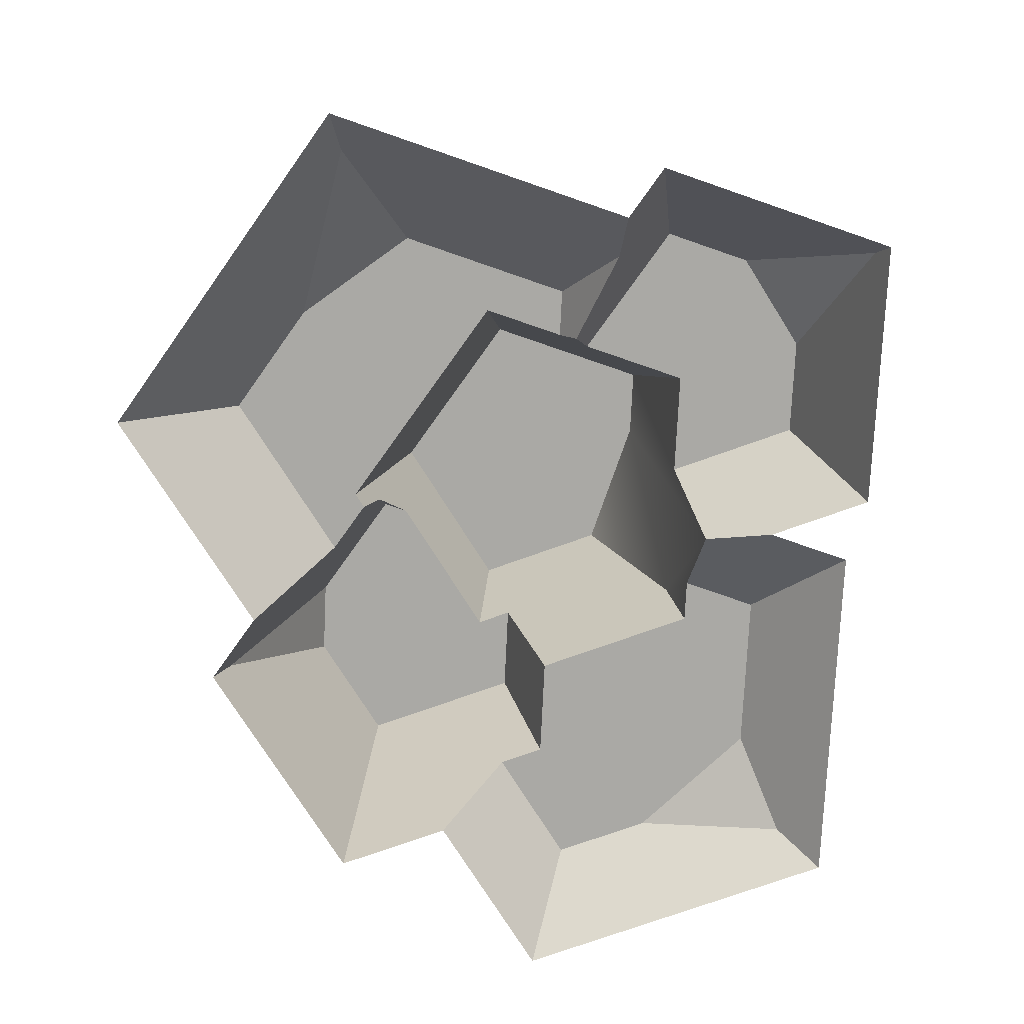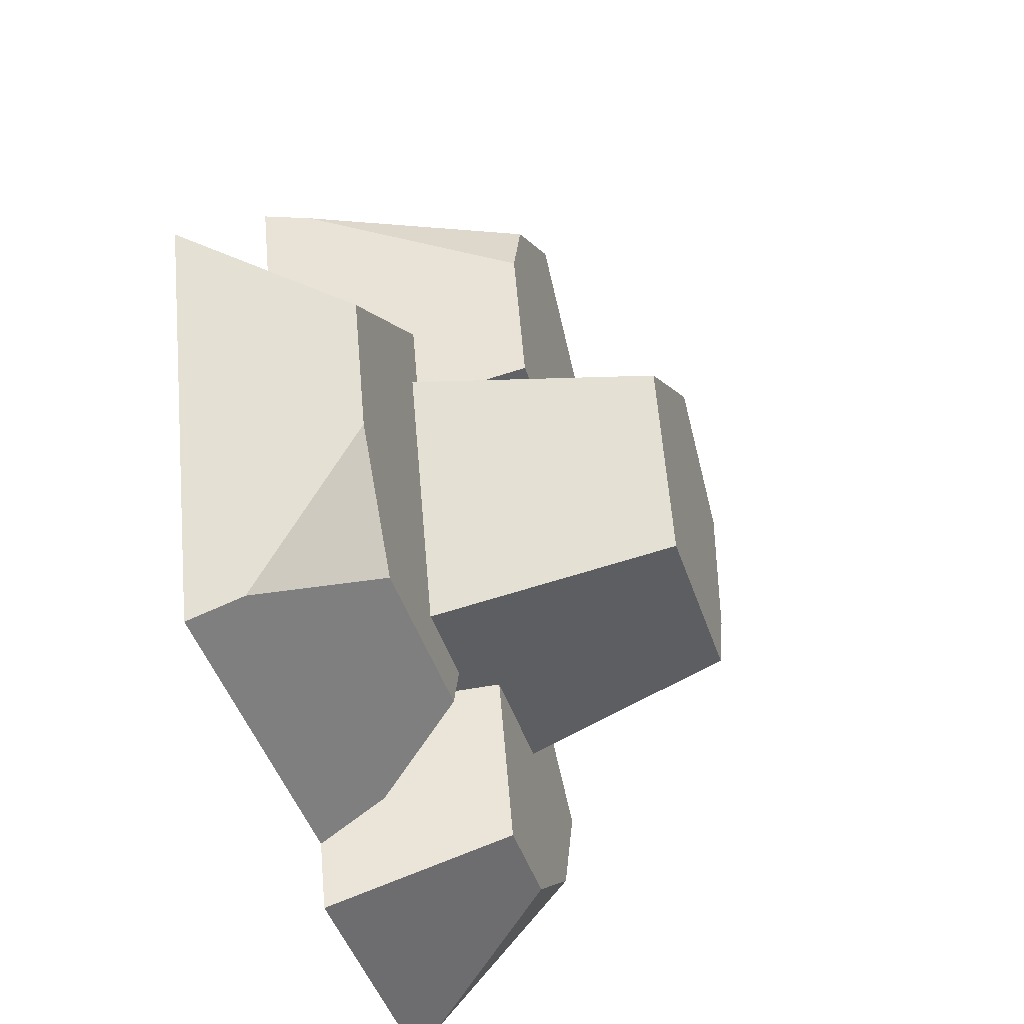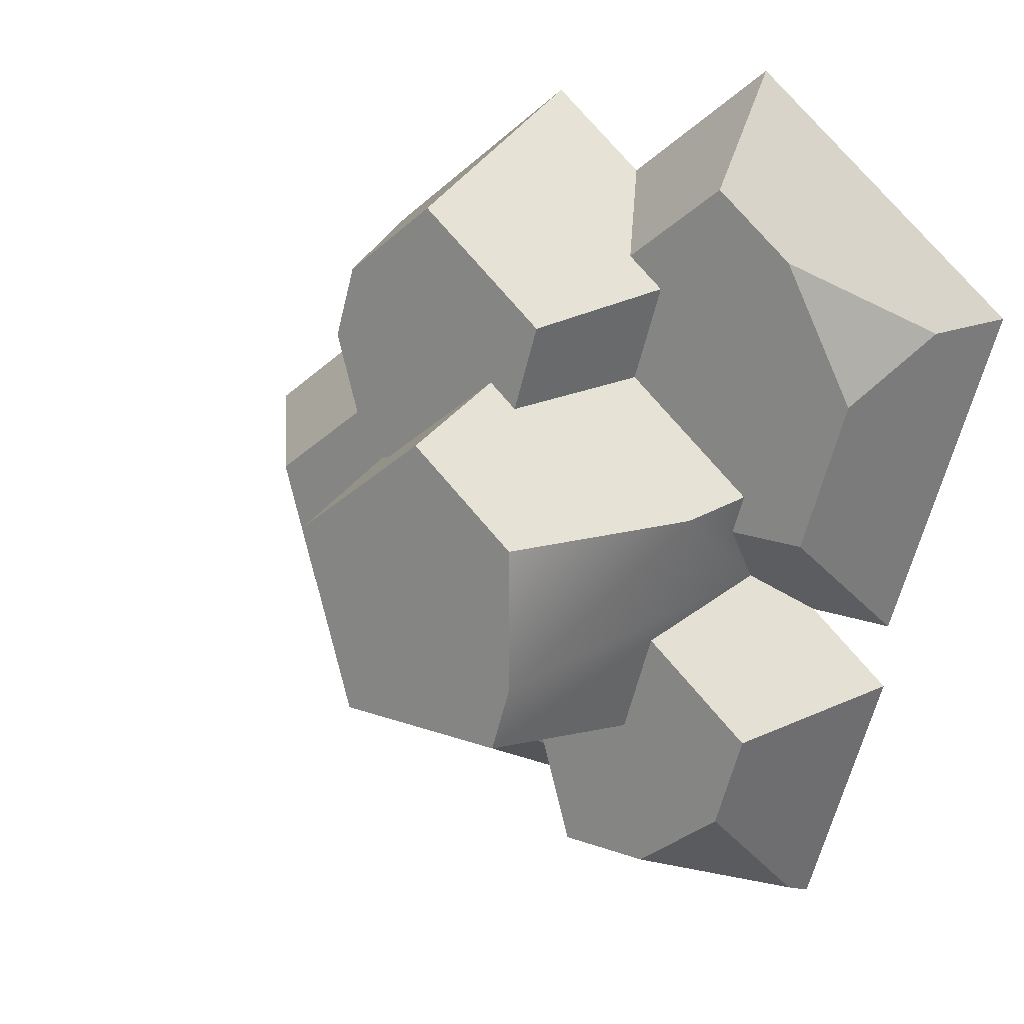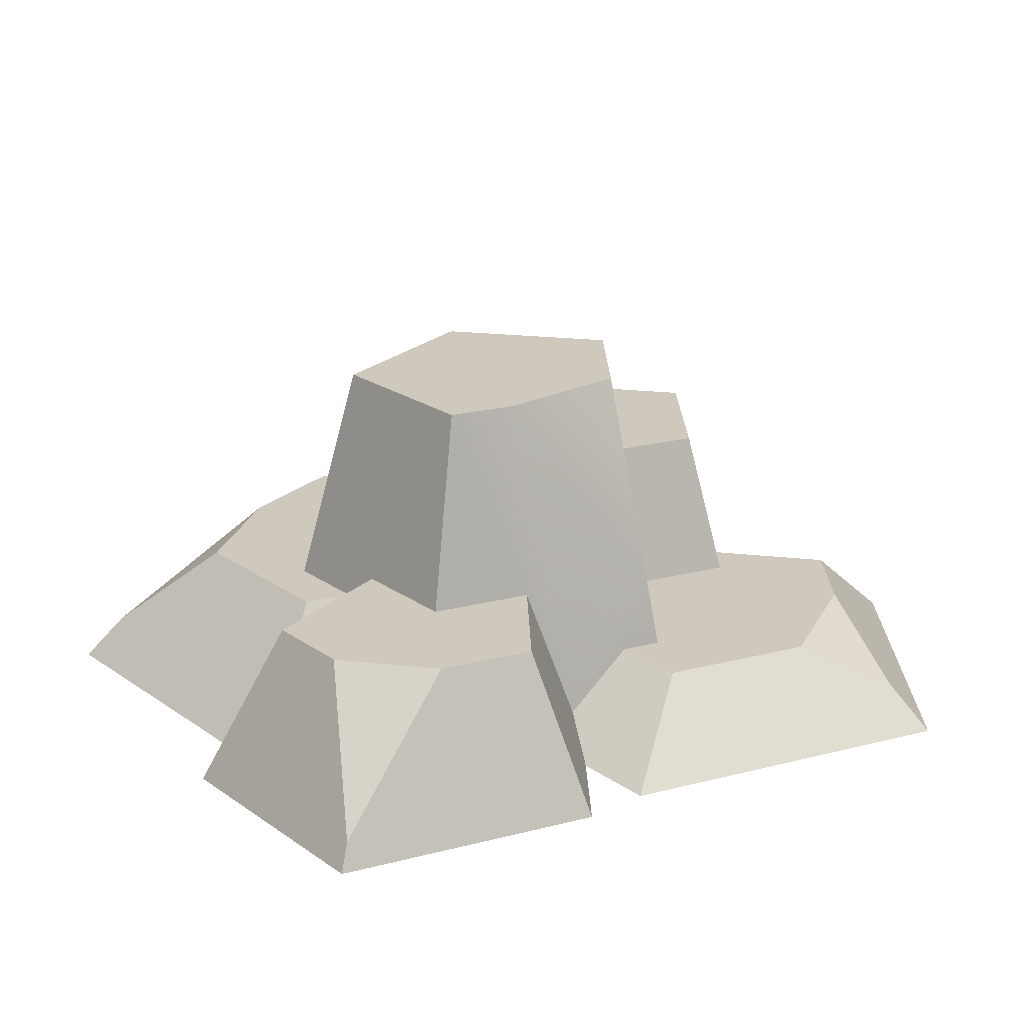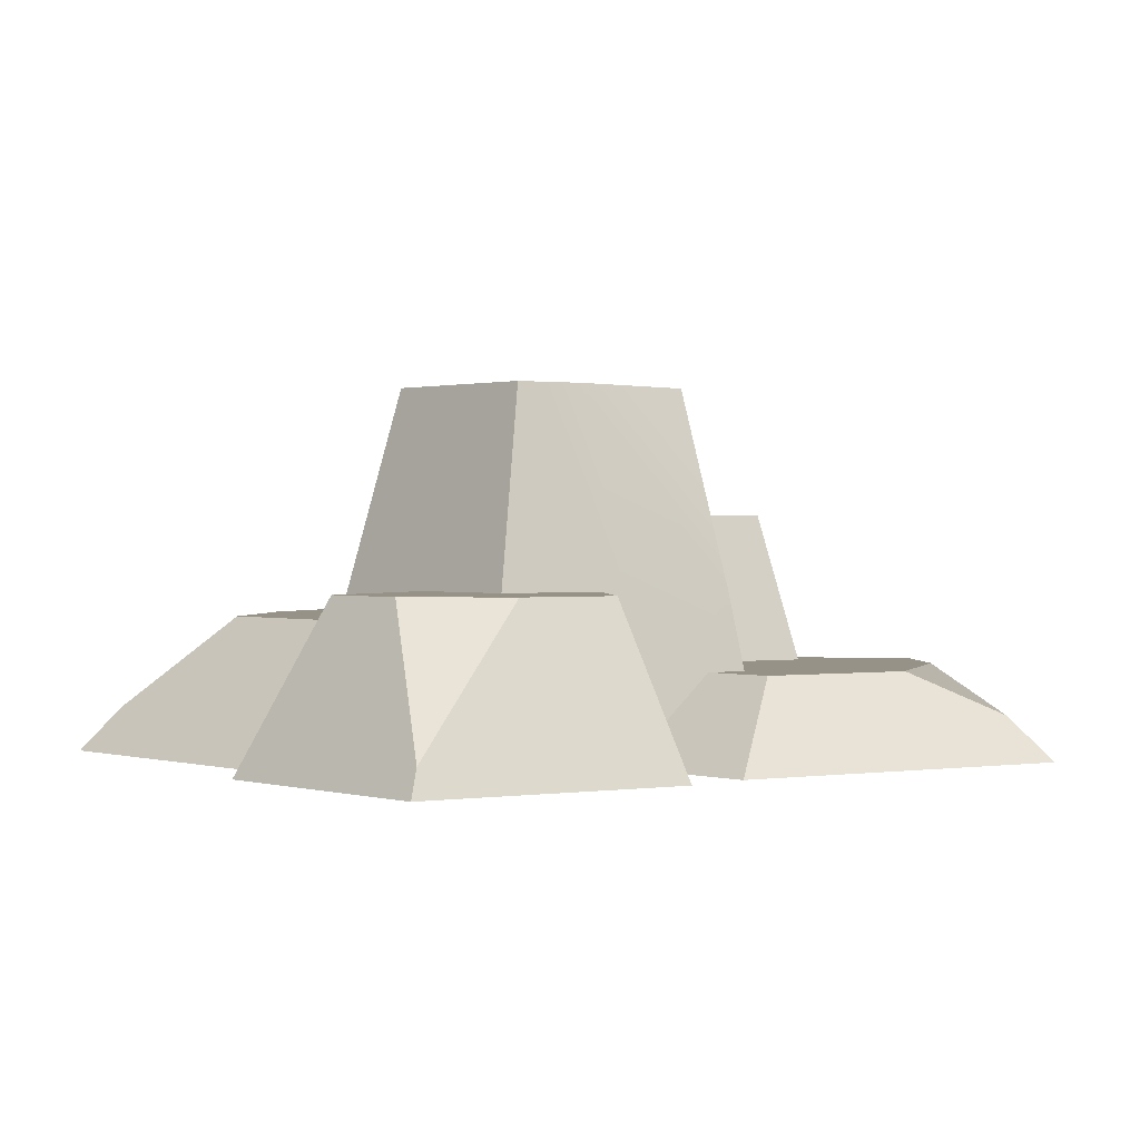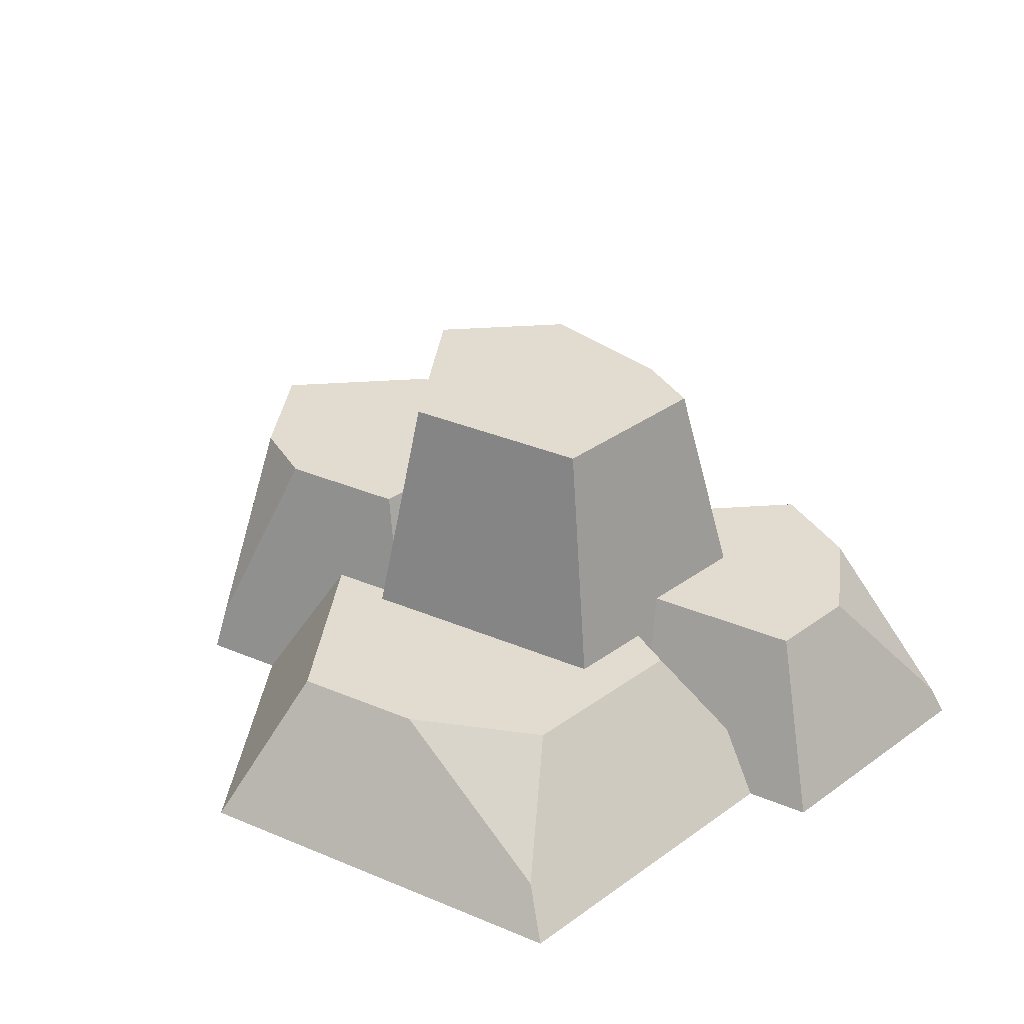
<metadata>
{"format":"obj","ext":"obj","renderer":"f3d","projection":"perspective","resolution":1024,"background":"white","views":[{"elev":-75.4,"azim":160.9,"up":"+Y"},{"elev":-44.3,"azim":107.5,"up":"+Z"},{"elev":20.2,"azim":-146.5,"up":"+Z"},{"elev":22.3,"azim":-130.3,"up":"+Y"},{"elev":1.0,"azim":-134.3,"up":"+Y"},{"elev":34.5,"azim":135.9,"up":"+Y"}]}
</metadata>
<code>
o detail_dirtLarge
v 0.349 0.04958 -0.3909
v 0.5 0 -0.001282
v 0.3731 0 -0.4318
v 0.3359 0.1563 -0.1714
v 0.3771 0.1563 -0.0317
v 0.1743 0.2743 0.2784
v 0.2821 0.04958 0.2646
v 0.1981 0.2743 0.1976
v 0.1579 0.2743 0.06097
v 0.1687 0.2173 0.04256
v 0.1292 0.2743 0.06097
v -0.08807 0.09917 0.2936
v -0.2008 -0 0.5
v -0.0356 -0 0.3677
v -0.2008 0.09917 0.3839
v -0.1347 0.4186 0.04667
v -0.1347 0.4186 -0.1137
v -0.2238 0.1892 0.02864
v 0.2426 0.1563 -0.3029
v 0.06891 0.2743 0.3628
v 0.06891 -0 0.4514
v -0.075 0.2743 0.2475
v -0.129 0.09917 0.2609
v -0.0148 0.4186 0.1427
v -0.04653 0.2743 0.1509
v -0.0148 0.2743 0.1763
v -0.2438 0.09917 0.03359
v -0.09671 0.09917 0.1514
v -0.2892 0 -0.1276
v -0.2305 0.09917 -0.01148
v -0.2213 0.03316 -0.08875
v -0.3173 0.09917 -0.01148
v -0.3857 0 -0.1276
v -0.2886 0.09917 0.3136
v -0.5 -0 0.2603
v -0.4446 0.04958 0.2466
v -0.2886 0.0314 -0.4853
v -0.01489 0 -0.5
v -0.2972 0 -0.5
v -0.06713 0.1892 -0.4114
v -0.1698 0.1892 -0.4114
v 0.2717 -0 0.1816
v 0.2049 0.1563 0.1063
v -0.2682 0.1892 -0.3325
v -0.3845 0 -0.2039
v -0.3 0.1892 -0.2248
v -0.0173 0.1892 -0.2423
v 0.02291 0.1563 -0.25
v 0.003981 0.1276 -0.2566
v 0.1189 0.1563 -0.25
v 0.08293 0.4186 -0.1889
v -0.144 0.1892 -0.2423
v -0.1125 0.4186 -0.1889
v -0.3684 0.09917 0.162
v 0.03852 0.1563 -0.3029
v -0.005898 0.06489 -0.3783
v -0.1779 0.1892 -0.1271
v 0.1433 0.4186 0.01605
v 0.1862 0.1563 0.04275
v 0.2015 0.1563 0.03045
v 0.2973 -0 0.2684
v 0.005202 0 -0.4318
f 1 2 3
f 2 1 4
f 2 4 5
f 6 7 8
f 9 10 11
f 12 13 14
f 13 12 15
f 16 17 18
f 19 4 1
f 20 14 21
f 14 20 12
f 22 12 20
f 12 22 23
f 24 25 26
f 16 25 24
f 18 25 16
f 27 25 18
f 25 27 28
f 29 30 31
f 30 29 32
f 32 29 33
f 34 13 15
f 13 34 35
f 35 34 36
f 37 38 39
f 38 37 40
f 40 37 41
f 5 42 2
f 42 5 43
f 37 44 41
f 45 37 39
f 37 45 44
f 44 45 46
f 47 48 49
f 48 47 50
f 50 47 51
f 51 47 52
f 51 52 53
f 36 34 54
f 49 55 56
f 55 49 48
f 57 53 52
f 53 57 17
f 17 57 31
f 17 31 18
f 18 31 30
f 18 30 27
f 58 59 60
f 59 58 10
f 10 58 11
f 11 58 26
f 26 58 24
f 7 21 61
f 21 7 20
f 20 7 6
f 31 45 29
f 45 31 46
f 46 31 57
f 56 3 62
f 3 56 1
f 1 56 19
f 19 56 55
f 28 22 25
f 22 28 23
f 33 54 32
f 54 33 36
f 36 33 35
f 51 60 50
f 60 51 58
f 40 62 38
f 62 40 56
f 56 40 47
f 56 47 49
f 9 59 10
f 59 9 43
f 43 9 8
f 43 8 42
f 42 8 61
f 61 8 7
f 9 6 8
f 6 9 20
f 20 9 11
f 20 11 26
f 20 26 22
f 22 26 25
f 4 43 5
f 43 4 19
f 43 19 60
f 60 19 50
f 50 19 55
f 50 55 48
f 59 43 60
f 32 27 30
f 27 32 34
f 34 32 54
f 15 27 34
f 23 27 15
f 27 23 28
f 15 12 23
f 51 24 58
f 24 51 53
f 24 53 16
f 16 53 17
f 40 52 47
f 52 40 41
f 52 41 57
f 57 41 44
f 57 44 46

</code>
